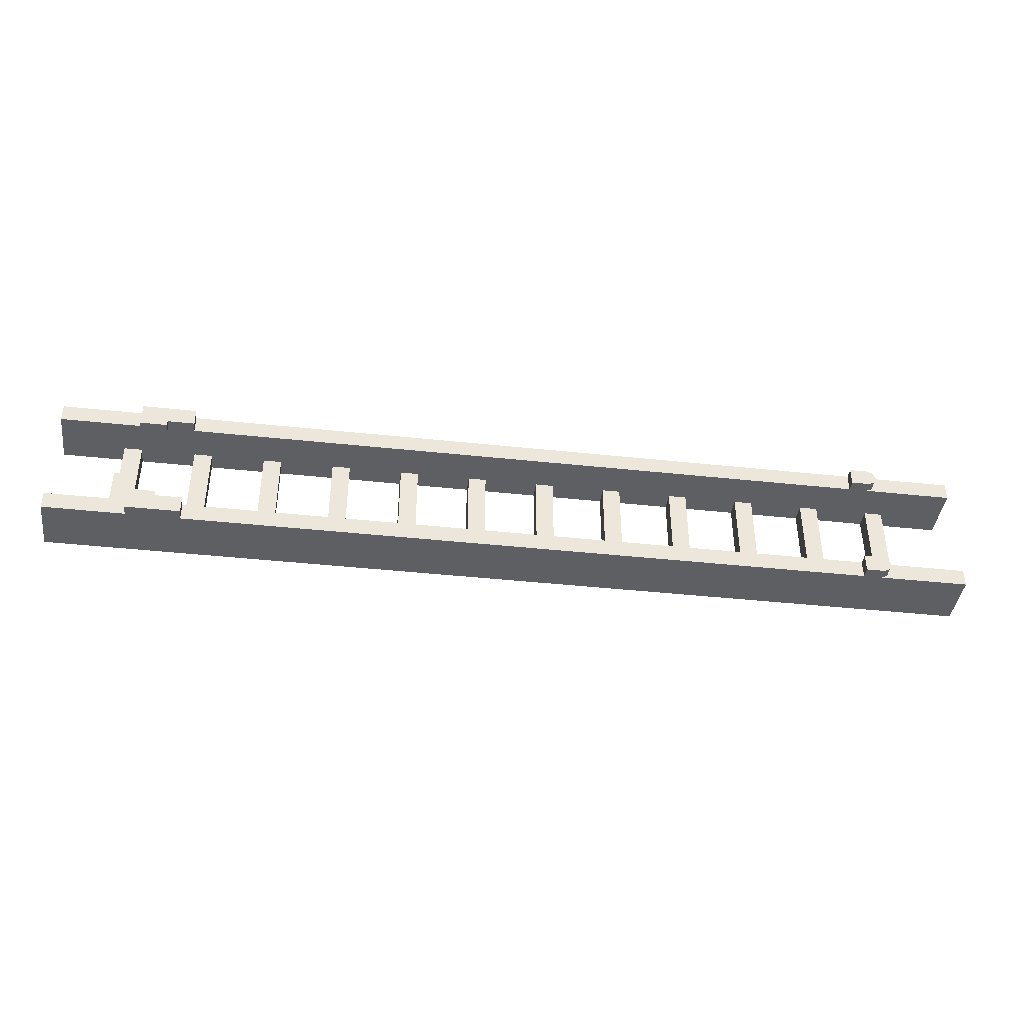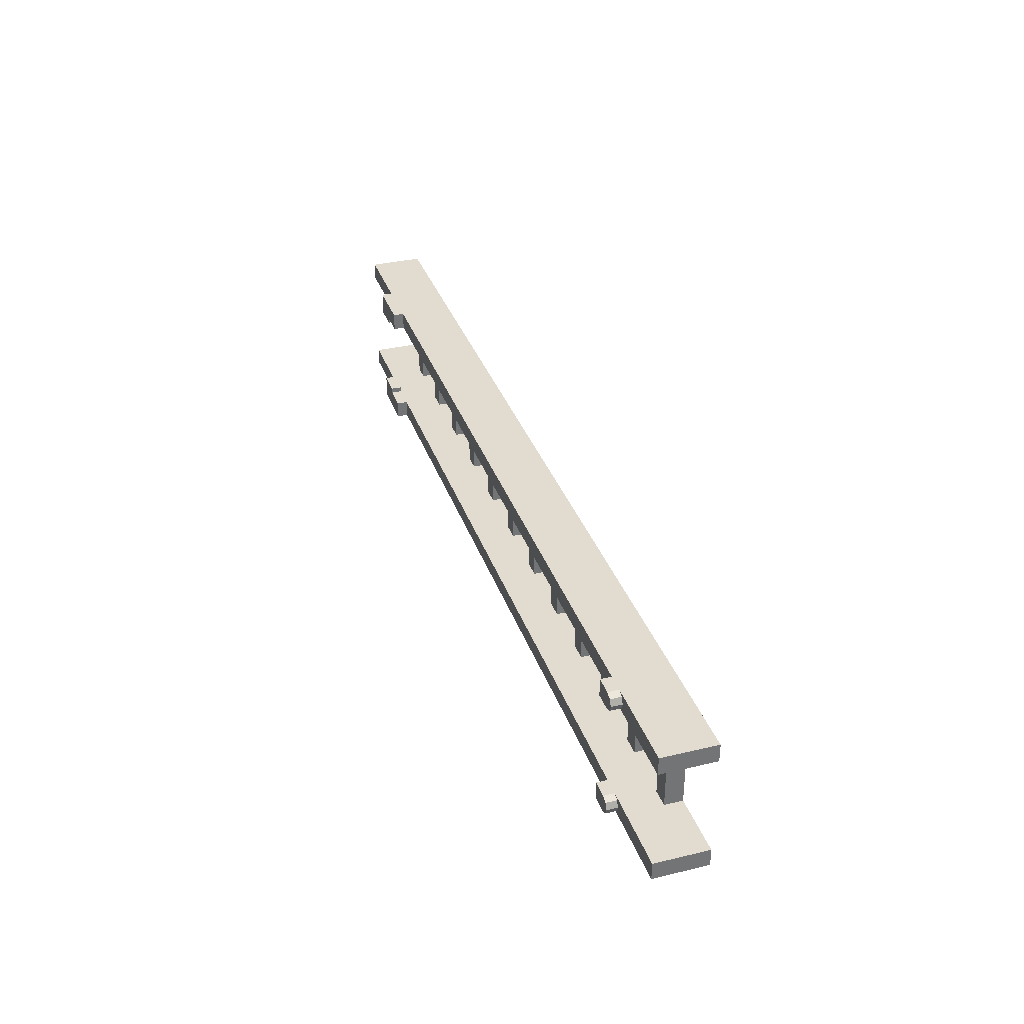
<metadata>
{"format":"obj","ext":"obj","renderer":"f3d","projection":"perspective","resolution":1024,"background":"white","views":[{"elev":-40.9,"azim":-7.5,"up":"+Z"},{"elev":34.2,"azim":72.2,"up":"+Z"}]}
</metadata>
<code>
v -6.5 -0.25 -0.95
v -6.5 -0.25 -0.7
v 6.5 -0.25 -0.7
v 6.5 -0.25 -0.95
v -6.5 -1 -0.95
v -6.5 -0.25 -0.95
v 6.5 -0.25 -0.95
v 6.5 -1 -0.95
v 6.5 -0.25 -0.95
v 6.5 -0.25 -0.7
v 6.5 -1 -0.7
v 6.5 -1 -0.95
v -6.5 -1 -0.95
v -6.5 -1 -0.7
v -6.5 -0.25 -0.7
v -6.5 -0.25 -0.95
v 6.5 -1 -0.7
v -6.5 -1 -0.7
v -6.5 -0.5 -0.7
v 6.5 -0.5 -0.7
v -5.375 -1 -0.95
v -5.375 -1 -0.7
v -6.5 -1 -0.7
v -6.5 -1 -0.95
v 6.5 -1 -0.7
v 5.375 -1 -0.7
v 5.375 -1 -0.95
v 6.5 -1 -0.95
v -4.625 -1 -0.7
v -4.625 -1 -0.95
v 5 -1 -0.95
v 5 -1 -0.7
v 6.5 -0.25 0.95
v 6.5 -0.25 0.7
v -6.5 -0.25 0.7
v -6.5 -0.25 0.95
v -6.5 -1 0.95
v -6.5 -0.25 0.95
v 6.5 -0.25 0.95
v 6.5 -1 0.95
v 6.5 -0.25 0.95
v 6.5 -0.25 0.7
v 6.5 -1 0.7
v 6.5 -1 0.95
v -6.5 -1 0.95
v -6.5 -1 0.7
v -6.5 -0.25 0.7
v -6.5 -0.25 0.95
v -5.375 -1 0.95
v -5.375 -1 0.7
v -6.5 -1 0.7
v -6.5 -1 0.95
v 6.5 -1 0.7
v -6.5 -1 0.7
v -6.5 -0.5 0.7
v 6.5 -0.5 0.7
v 6.5 -1 0.95
v 5.375 -1 0.95
v 5.375 -1 0.7
v 6.5 -1 0.7
v -4.625 -1 0.95
v -4.625 -1 0.7
v 5 -1 0.7
v 5 -1 0.95
v 6.5 -0.25 0.7
v 5.625 -0.25 0.7
v 5.625 -0.5 0.7
v 6.5 -0.5 0.7
v 6.5 -0.5 -0.7
v 5.625 -0.5 -0.7
v 5.625 -0.25 -0.7
v 6.5 -0.25 -0.7
v 5.625 -0.5 -0.7
v 5.625 -0.5 0.7
v 5.625 -0.25 0.7
v 5.625 -0.25 -0.7
v 5.375 -0.5 -0.7
v 5.625 -0.5 -0.7
v 5.625 -0.5 0.7
v 5.375 -0.5 0.7
v 5.375 -0.5 -0.7
v 5.375 -0.25 -0.7
v 4.625 -0.25 -0.7
v 4.625 -0.5 -0.7
v 5.375 -0.5 0.7
v 5.375 -0.25 0.7
v 5.375 -0.25 -0.7
v 5.375 -0.5 -0.7
v 4.625 -0.5 0.7
v 4.625 -0.25 0.7
v 5.375 -0.25 0.7
v 5.375 -0.5 0.7
v 4.625 -0.5 -0.7
v 4.625 -0.25 -0.7
v 4.625 -0.25 0.7
v 4.625 -0.5 0.7
v 4.375 -0.5 -0.7
v 4.625 -0.5 -0.7
v 4.625 -0.5 0.7
v 4.375 -0.5 0.7
v 4.375 -0.5 -0.7
v 4.375 -0.25 -0.7
v 3.625 -0.25 -0.7
v 3.625 -0.5 -0.7
v 4.375 -0.5 0.7
v 4.375 -0.25 0.7
v 4.375 -0.25 -0.7
v 4.375 -0.5 -0.7
v 3.625 -0.5 0.7
v 3.625 -0.25 0.7
v 4.375 -0.25 0.7
v 4.375 -0.5 0.7
v 3.625 -0.5 -0.7
v 3.625 -0.25 -0.7
v 3.625 -0.25 0.7
v 3.625 -0.5 0.7
v 3.375 -0.5 -0.7
v 3.625 -0.5 -0.7
v 3.625 -0.5 0.7
v 3.375 -0.5 0.7
v 3.375 -0.5 -0.7
v 3.375 -0.25 -0.7
v 2.625 -0.25 -0.7
v 2.625 -0.5 -0.7
v 3.375 -0.5 0.7
v 3.375 -0.25 0.7
v 3.375 -0.25 -0.7
v 3.375 -0.5 -0.7
v 2.625 -0.5 0.7
v 2.625 -0.25 0.7
v 3.375 -0.25 0.7
v 3.375 -0.5 0.7
v 2.625 -0.5 -0.7
v 2.625 -0.25 -0.7
v 2.625 -0.25 0.7
v 2.625 -0.5 0.7
v 2.375 -0.5 -0.7
v 2.625 -0.5 -0.7
v 2.625 -0.5 0.7
v 2.375 -0.5 0.7
v 2.375 -0.5 -0.7
v 2.375 -0.25 -0.7
v 1.625 -0.25 -0.7
v 1.625 -0.5 -0.7
v 2.375 -0.5 0.7
v 2.375 -0.25 0.7
v 2.375 -0.25 -0.7
v 2.375 -0.5 -0.7
v 1.625 -0.5 0.7
v 1.625 -0.25 0.7
v 2.375 -0.25 0.7
v 2.375 -0.5 0.7
v 1.625 -0.5 -0.7
v 1.625 -0.25 -0.7
v 1.625 -0.25 0.7
v 1.625 -0.5 0.7
v 1.375 -0.5 -0.7
v 1.625 -0.5 -0.7
v 1.625 -0.5 0.7
v 1.375 -0.5 0.7
v 1.375 -0.5 -0.7
v 1.375 -0.25 -0.7
v 0.625 -0.25 -0.7
v 0.625 -0.5 -0.7
v 1.375 -0.5 0.7
v 1.375 -0.25 0.7
v 1.375 -0.25 -0.7
v 1.375 -0.5 -0.7
v 0.625 -0.5 0.7
v 0.625 -0.25 0.7
v 1.375 -0.25 0.7
v 1.375 -0.5 0.7
v 0.625 -0.5 -0.7
v 0.625 -0.25 -0.7
v 0.625 -0.25 0.7
v 0.625 -0.5 0.7
v 0.375 -0.5 -0.7
v 0.625 -0.5 -0.7
v 0.625 -0.5 0.7
v 0.375 -0.5 0.7
v 0.375 -0.5 -0.7
v 0.375 -0.25 -0.7
v -0.375 -0.25 -0.7
v -0.375 -0.5 -0.7
v 0.375 -0.5 0.7
v 0.375 -0.25 0.7
v 0.375 -0.25 -0.7
v 0.375 -0.5 -0.7
v -0.375 -0.5 0.7
v -0.375 -0.25 0.7
v 0.375 -0.25 0.7
v 0.375 -0.5 0.7
v -0.375 -0.5 -0.7
v -0.375 -0.25 -0.7
v -0.375 -0.25 0.7
v -0.375 -0.5 0.7
v -0.625 -0.5 -0.7
v -0.375 -0.5 -0.7
v -0.375 -0.5 0.7
v -0.625 -0.5 0.7
v -0.625 -0.5 -0.7
v -0.625 -0.25 -0.7
v -1.375 -0.25 -0.7
v -1.375 -0.5 -0.7
v -0.625 -0.5 0.7
v -0.625 -0.25 0.7
v -0.625 -0.25 -0.7
v -0.625 -0.5 -0.7
v -1.375 -0.5 0.7
v -1.375 -0.25 0.7
v -0.625 -0.25 0.7
v -0.625 -0.5 0.7
v -1.375 -0.5 -0.7
v -1.375 -0.25 -0.7
v -1.375 -0.25 0.7
v -1.375 -0.5 0.7
v -1.625 -0.5 -0.7
v -1.375 -0.5 -0.7
v -1.375 -0.5 0.7
v -1.625 -0.5 0.7
v -1.625 -0.5 -0.7
v -1.625 -0.25 -0.7
v -2.375 -0.25 -0.7
v -2.375 -0.5 -0.7
v -1.625 -0.5 0.7
v -1.625 -0.25 0.7
v -1.625 -0.25 -0.7
v -1.625 -0.5 -0.7
v -2.375 -0.5 0.7
v -2.375 -0.25 0.7
v -1.625 -0.25 0.7
v -1.625 -0.5 0.7
v -2.375 -0.5 -0.7
v -2.375 -0.25 -0.7
v -2.375 -0.25 0.7
v -2.375 -0.5 0.7
v -2.625 -0.5 -0.7
v -2.375 -0.5 -0.7
v -2.375 -0.5 0.7
v -2.625 -0.5 0.7
v -2.625 -0.5 -0.7
v -2.625 -0.25 -0.7
v -3.375 -0.25 -0.7
v -3.375 -0.5 -0.7
v -2.625 -0.5 0.7
v -2.625 -0.25 0.7
v -2.625 -0.25 -0.7
v -2.625 -0.5 -0.7
v -3.375 -0.5 0.7
v -3.375 -0.25 0.7
v -2.625 -0.25 0.7
v -2.625 -0.5 0.7
v -3.375 -0.5 -0.7
v -3.375 -0.25 -0.7
v -3.375 -0.25 0.7
v -3.375 -0.5 0.7
v -3.625 -0.5 -0.7
v -3.375 -0.5 -0.7
v -3.375 -0.5 0.7
v -3.625 -0.5 0.7
v -3.625 -0.5 -0.7
v -3.625 -0.25 -0.7
v -4.375 -0.25 -0.7
v -4.375 -0.5 -0.7
v -3.625 -0.5 0.7
v -3.625 -0.25 0.7
v -3.625 -0.25 -0.7
v -3.625 -0.5 -0.7
v -4.375 -0.5 0.7
v -4.375 -0.25 0.7
v -3.625 -0.25 0.7
v -3.625 -0.5 0.7
v -4.375 -0.5 -0.7
v -4.375 -0.25 -0.7
v -4.375 -0.25 0.7
v -4.375 -0.5 0.7
v -4.625 -0.5 -0.7
v -4.375 -0.5 -0.7
v -4.375 -0.5 0.7
v -4.625 -0.5 0.7
v -4.625 -0.5 -0.7
v -4.625 -0.25 -0.7
v -5.375 -0.25 -0.7
v -5.375 -0.5 -0.7
v -4.625 -0.5 0.7
v -4.625 -0.25 0.7
v -4.625 -0.25 -0.7
v -4.625 -0.5 -0.7
v -5.375 -0.5 0.7
v -5.375 -0.25 0.7
v -4.625 -0.25 0.7
v -4.625 -0.5 0.7
v -5.375 -0.5 -0.7
v -5.375 -0.25 -0.7
v -5.375 -0.25 0.7
v -5.375 -0.5 0.7
v -5.625 -0.5 -0.7
v -5.375 -0.5 -0.7
v -5.375 -0.5 0.7
v -5.625 -0.5 0.7
v -6.5 -0.25 0.7
v -5.625 -0.25 0.7
v -5.625 -0.5 0.7
v -6.5 -0.5 0.7
v -6.5 -0.5 -0.7
v -5.625 -0.5 -0.7
v -5.625 -0.25 -0.7
v -6.5 -0.25 -0.7
v -5.625 -0.5 -0.7
v -5.625 -0.5 0.7
v -5.625 -0.25 0.7
v -5.625 -0.25 -0.7
v 5.375 -0.25 0.7
v 5.625 -0.25 0.7
v 5.625 -0.25 -0.7
v 5.375 -0.25 -0.7
v 4.375 -0.25 0.7
v 4.625 -0.25 0.7
v 4.625 -0.25 -0.7
v 4.375 -0.25 -0.7
v 3.375 -0.25 0.7
v 3.625 -0.25 0.7
v 3.625 -0.25 -0.7
v 3.375 -0.25 -0.7
v 2.625 -0.25 0.7
v 2.625 -0.25 -0.7
v 2.375 -0.25 -0.7
v 2.375 -0.25 0.7
v 1.375 -0.25 0.7
v 1.625 -0.25 0.7
v 1.625 -0.25 -0.7
v 1.375 -0.25 -0.7
v 0.375 -0.25 0.7
v 0.625 -0.25 0.7
v 0.625 -0.25 -0.7
v 0.375 -0.25 -0.7
v -0.625 -0.25 0.7
v -0.375 -0.25 0.7
v -0.375 -0.25 -0.7
v -0.625 -0.25 -0.7
v -1.625 -0.25 0.7
v -1.375 -0.25 0.7
v -1.375 -0.25 -0.7
v -1.625 -0.25 -0.7
v -2.625 -0.25 0.7
v -2.375 -0.25 0.7
v -2.375 -0.25 -0.7
v -2.625 -0.25 -0.7
v -3.625 -0.25 0.7
v -3.375 -0.25 0.7
v -3.375 -0.25 -0.7
v -3.625 -0.25 -0.7
v -4.625 -0.25 0.7
v -4.375 -0.25 0.7
v -4.375 -0.25 -0.7
v -4.625 -0.25 -0.7
v -5.625 -0.25 0.7
v -5.375 -0.25 0.7
v -5.375 -0.25 -0.7
v -5.625 -0.25 -0.7
v -4.625 -1.15 -0.95
v -4.625 -1.15 -0.7
v -5.375 -1.15 -0.7
v -5.375 -1.15 -0.95
v -5.375 -1.15 -0.95
v -5.375 -1.15 -0.7
v -5.375 -1 -0.7
v -5.375 -1 -0.95
v -4.625 -1.15 -0.7
v -4.625 -1.15 -0.95
v -4.625 -1 -0.95
v -4.625 -1 -0.7
v -4.625 -1.15 -0.95
v -5.375 -1.15 -0.95
v -5.375 -1 -0.95
v -4.625 -1 -0.95
v -5.375 -1 -0.625
v -5.375 -1.15 -0.625
v -5 -1.15 -0.625
v -5 -1 -0.625
v -5 -1 -0.625
v -5 -1.15 -0.625
v -5 -1.15 -0.7
v -5 -1 -0.7
v -5.375 -1.15 -0.625
v -5.375 -1 -0.625
v -5.375 -1 -0.7
v -5.375 -1.15 -0.7
v -5.375 -1 -0.625
v -5 -1 -0.625
v -5 -1 -0.7
v -5.375 -1 -0.7
v -5 -1.15 -0.625
v -5.375 -1.15 -0.625
v -5.375 -1.15 -0.7
v -5 -1.15 -0.7
v -4.625 -1.15 -0.7
v -4.625 -1 -0.7
v -5 -1 -0.7
v -5 -1.15 -0.7
v -4.625 -1.15 0.95
v -4.625 -1.15 0.7
v -5.375 -1.15 0.7
v -5.375 -1.15 0.95
v -5.375 -1.15 0.95
v -5.375 -1.15 0.7
v -5.375 -1 0.7
v -5.375 -1 0.95
v -4.625 -1.15 0.7
v -4.625 -1.15 0.95
v -4.625 -1 0.95
v -4.625 -1 0.7
v -4.625 -1.15 0.95
v -5.375 -1.15 0.95
v -5.375 -1 0.95
v -4.625 -1 0.95
v -5.375 -1 0.625
v -5.375 -1.15 0.625
v -5 -1.15 0.625
v -5 -1 0.625
v -5 -1 0.625
v -5 -1.15 0.625
v -5 -1.15 0.7
v -5 -1 0.7
v -5.375 -1.15 0.625
v -5.375 -1 0.625
v -5.375 -1 0.7
v -5.375 -1.15 0.7
v -5.375 -1 0.625
v -5 -1 0.625
v -5 -1 0.7
v -5.375 -1 0.7
v -5 -1.15 0.625
v -5.375 -1.15 0.625
v -5.375 -1.15 0.7
v -5 -1.15 0.7
v -5 -1.15 0.7
v -5 -1 0.7
v -4.625 -1 0.7
v -4.625 -1.15 0.7
v 5 -1.15 -0.95
v 5.25 -1.15 -0.95
v 5.25 -1.15 -0.7
v 5 -1.15 -0.7
v 5 -1.15 -0.7
v 5.25 -1.15 -0.7
v 5.25 -1 -0.7
v 5 -1 -0.7
v 5.25 -1.15 -0.95
v 5 -1.15 -0.95
v 5 -1 -0.95
v 5.25 -1 -0.95
v 5 -1.15 -0.95
v 5 -1.15 -0.7
v 5 -1 -0.7
v 5 -1 -0.95
v 5.25 -1.15 -0.825
v 5.25 -1.15 -0.95
v 5.338 -1.15 -0.9134
v 5.25 -1.15 -0.825
v 5.338 -1.15 -0.9134
v 5.375 -1.15 -0.825
v 5.25 -1.15 -0.825
v 5.375 -1.15 -0.825
v 5.338 -1.15 -0.7366
v 5.25 -1.15 -0.825
v 5.338 -1.15 -0.7366
v 5.25 -1.15 -0.7
v 5.338 -1.15 -0.9134
v 5.25 -1.15 -0.95
v 5.25 -1 -0.95
v 5.338 -1 -0.9134
v 5.375 -1.15 -0.825
v 5.338 -1.15 -0.9134
v 5.338 -1 -0.9134
v 5.375 -1 -0.825
v 5.338 -1.15 -0.7366
v 5.375 -1.15 -0.825
v 5.375 -1 -0.825
v 5.338 -1 -0.7366
v 5.25 -1.15 -0.7
v 5.338 -1.15 -0.7366
v 5.338 -1 -0.7366
v 5.25 -1 -0.7
v 5.375 -1 -0.95
v 5.338 -1 -0.9134
v 5.25 -1 -0.95
v 5.375 -1 -0.95
v 5.375 -1 -0.825
v 5.338 -1 -0.9134
v 5.375 -1 -0.7
v 5.338 -1 -0.7366
v 5.375 -1 -0.825
v 5.375 -1 -0.7
v 5.25 -1 -0.7
v 5.338 -1 -0.7366
v 5 -1.15 0.7
v 5.25 -1.15 0.7
v 5.25 -1.15 0.95
v 5 -1.15 0.95
v 5 -1.15 0.95
v 5.25 -1.15 0.95
v 5.25 -1 0.95
v 5 -1 0.95
v 5.25 -1.15 0.7
v 5 -1.15 0.7
v 5 -1 0.7
v 5.25 -1 0.7
v 5 -1.15 0.7
v 5 -1.15 0.95
v 5 -1 0.95
v 5 -1 0.7
v 5.25 -1.15 0.825
v 5.25 -1.15 0.7
v 5.338 -1.15 0.7366
v 5.25 -1.15 0.825
v 5.338 -1.15 0.7366
v 5.375 -1.15 0.825
v 5.25 -1.15 0.825
v 5.375 -1.15 0.825
v 5.338 -1.15 0.9134
v 5.25 -1.15 0.825
v 5.338 -1.15 0.9134
v 5.25 -1.15 0.95
v 5.338 -1.15 0.7366
v 5.25 -1.15 0.7
v 5.25 -1 0.7
v 5.338 -1 0.7366
v 5.375 -1.15 0.825
v 5.338 -1.15 0.7366
v 5.338 -1 0.7366
v 5.375 -1 0.825
v 5.338 -1.15 0.9134
v 5.375 -1.15 0.825
v 5.375 -1 0.825
v 5.338 -1 0.9134
v 5.25 -1.15 0.95
v 5.338 -1.15 0.9134
v 5.338 -1 0.9134
v 5.25 -1 0.95
v 5.375 -1 0.7
v 5.338 -1 0.7366
v 5.25 -1 0.7
v 5.375 -1 0.7
v 5.375 -1 0.825
v 5.338 -1 0.7366
v 5.375 -1 0.95
v 5.338 -1 0.9134
v 5.375 -1 0.825
v 5.375 -1 0.95
v 5.25 -1 0.95
v 5.338 -1 0.9134
v -5.725 -0.125 -0.325
v -5.725 -0.375 -0.325
v -5.725 -0.375 0.325
v -5.725 -0.125 0.325
v -5.725 -0.125 -0.325
v -5.625 -0.125 -0.325
v -5.625 -0.375 -0.325
v -5.725 -0.375 -0.325
v -5.725 -0.125 0.325
v -5.625 -0.125 0.325
v -5.625 -0.125 -0.325
v -5.725 -0.125 -0.325
v -5.725 -0.375 0.325
v -5.625 -0.375 0.325
v -5.625 -0.125 0.325
v -5.725 -0.125 0.325
v -5.725 -0.375 -0.325
v -5.625 -0.375 -0.325
v -5.625 -0.375 0.325
v -5.725 -0.375 0.325
v -5.625 -0.125 0.325
v -5.625 -0.25 0.325
v -5.625 -0.25 -0.325
v -5.625 -0.125 -0.325
g mesh6206929
f 1 2 3
f 3 4 1
g mesh6206931
f 5 6 7
f 7 8 5
f 9 10 11
f 11 12 9
f 13 14 15
f 15 16 13
g mesh6206934
f 17 19 18
f 19 17 20
g mesh6206936
f 21 22 23
f 23 24 21
g mesh6206939
f 25 26 27
f 27 28 25
g mesh6206941
f 29 30 31
f 31 32 29
g mesh6206944
f 33 34 35
f 35 36 33
g mesh6206946
f 37 39 38
f 39 37 40
f 41 43 42
f 43 41 44
f 45 47 46
f 47 45 48
g mesh6206949
f 49 51 50
f 51 49 52
g mesh6206951
f 53 54 55
f 55 56 53
g mesh6206954
f 57 58 59
f 59 60 57
g mesh6206956
f 61 62 63
f 63 64 61
g mesh6206959
f 65 67 66
f 67 65 68
g mesh6206960
f 69 71 70
f 71 69 72
g mesh6206961
f 73 75 74
f 75 73 76
g mesh6206963
f 77 78 79
f 79 80 77
g mesh6206965
f 81 82 83
f 83 84 81
f 85 86 87
f 87 88 85
f 89 90 91
f 91 92 89
f 93 94 95
f 95 96 93
g mesh6206967
f 97 98 99
f 99 100 97
g mesh6206969
f 101 102 103
f 103 104 101
f 105 106 107
f 107 108 105
f 109 110 111
f 111 112 109
f 113 114 115
f 115 116 113
g mesh6206971
f 117 118 119
f 119 120 117
g mesh6206973
f 121 122 123
f 123 124 121
f 125 126 127
f 127 128 125
f 129 130 131
f 131 132 129
f 133 134 135
f 135 136 133
g mesh6206975
f 137 138 139
f 139 140 137
g mesh6206977
f 141 142 143
f 143 144 141
f 145 146 147
f 147 148 145
f 149 150 151
f 151 152 149
f 153 154 155
f 155 156 153
g mesh6206979
f 157 158 159
f 159 160 157
g mesh6206981
f 161 162 163
f 163 164 161
f 165 166 167
f 167 168 165
f 169 170 171
f 171 172 169
f 173 174 175
f 175 176 173
g mesh6206983
f 177 178 179
f 179 180 177
g mesh6206985
f 181 182 183
f 183 184 181
f 185 186 187
f 187 188 185
f 189 190 191
f 191 192 189
f 193 194 195
f 195 196 193
g mesh6206987
f 197 198 199
f 199 200 197
g mesh6206989
f 201 202 203
f 203 204 201
f 205 206 207
f 207 208 205
f 209 210 211
f 211 212 209
f 213 214 215
f 215 216 213
g mesh6206991
f 217 218 219
f 219 220 217
g mesh6206993
f 221 222 223
f 223 224 221
f 225 226 227
f 227 228 225
f 229 230 231
f 231 232 229
f 233 234 235
f 235 236 233
g mesh6206995
f 237 238 239
f 239 240 237
g mesh6206997
f 241 242 243
f 243 244 241
f 245 246 247
f 247 248 245
f 249 250 251
f 251 252 249
f 253 254 255
f 255 256 253
g mesh6206999
f 257 258 259
f 259 260 257
g mesh6207001
f 261 262 263
f 263 264 261
f 265 266 267
f 267 268 265
f 269 270 271
f 271 272 269
f 273 274 275
f 275 276 273
g mesh6207003
f 277 278 279
f 279 280 277
g mesh6207005
f 281 282 283
f 283 284 281
f 285 286 287
f 287 288 285
f 289 290 291
f 291 292 289
f 293 294 295
f 295 296 293
g mesh6207007
f 297 298 299
f 299 300 297
g mesh6207009
f 301 302 303
f 303 304 301
g mesh6207010
f 305 306 307
f 307 308 305
g mesh6207011
f 309 310 311
f 311 312 309
g mesh6207013
f 313 314 315
f 315 316 313
f 317 318 319
f 319 320 317
f 321 322 323
f 323 324 321
f 325 326 327
f 327 328 325
f 329 330 331
f 331 332 329
f 333 334 335
f 335 336 333
f 337 338 339
f 339 340 337
f 341 342 343
f 343 344 341
f 345 346 347
f 347 348 345
f 349 350 351
f 351 352 349
f 353 354 355
f 355 356 353
f 357 358 359
f 359 360 357
g mesh6207015
f 361 362 363
f 363 364 361
g mesh6207016
f 365 366 367
f 367 368 365
g mesh6207017
f 369 370 371
f 371 372 369
g mesh6207018
f 373 374 375
f 375 376 373
g mesh6207020
f 377 378 379
f 379 380 377
g mesh6207021
f 381 382 383
f 383 384 381
g mesh6207022
f 385 386 387
f 387 388 385
g mesh6207023
f 389 390 391
f 391 392 389
f 393 394 395
f 395 396 393
g mesh6207025
f 397 398 399
f 399 400 397
g mesh6207028
f 401 403 402
f 403 401 404
g mesh6207029
f 405 407 406
f 407 405 408
g mesh6207030
f 409 411 410
f 411 409 412
g mesh6207031
f 413 415 414
f 415 413 416
g mesh6207033
f 417 419 418
f 419 417 420
g mesh6207034
f 421 423 422
f 423 421 424
g mesh6207035
f 425 427 426
f 427 425 428
g mesh6207036
f 429 431 430
f 431 429 432
f 433 435 434
f 435 433 436
g mesh6207038
f 437 438 439
f 439 440 437
g mesh6207041
f 441 442 443
f 443 444 441
g mesh6207042
f 445 446 447
f 447 448 445
g mesh6207043
f 449 450 451
f 451 452 449
g mesh6207044
f 453 454 455
f 455 456 453
g mesh6207049
f 457 458 459
f 460 461 462
f 463 464 465
f 466 467 468
g mesh6207051
f 469 470 471
f 471 472 469
f 473 474 475
f 475 476 473
f 477 478 479
f 479 480 477
f 481 482 483
f 483 484 481
g mesh6207054
f 485 486 487
f 488 489 490
f 491 492 493
f 494 495 496
g mesh6207057
f 497 498 499
f 499 500 497
g mesh6207058
f 501 502 503
f 503 504 501
g mesh6207059
f 505 506 507
f 507 508 505
g mesh6207060
f 509 510 511
f 511 512 509
g mesh6207065
f 513 514 515
f 516 517 518
f 519 520 521
f 522 523 524
g mesh6207067
f 525 526 527
f 527 528 525
f 529 530 531
f 531 532 529
f 533 534 535
f 535 536 533
f 537 538 539
f 539 540 537
g mesh6207070
f 541 542 543
f 544 545 546
f 547 548 549
f 550 551 552
g mesh6207073
f 553 554 555
f 555 556 553
f 557 558 559
f 559 560 557
f 561 562 563
f 563 564 561
f 565 566 567
f 567 568 565
f 569 570 571
f 571 572 569
f 573 574 575
f 575 576 573

</code>
